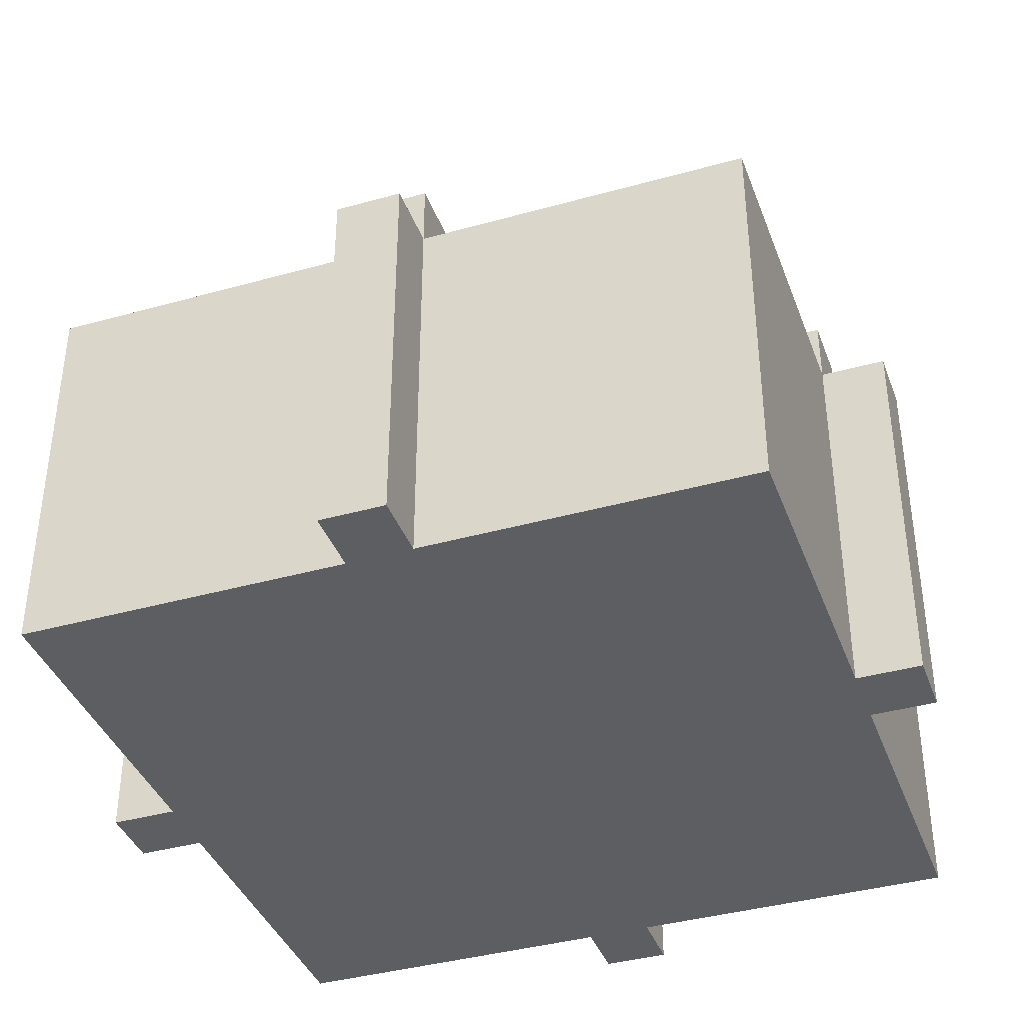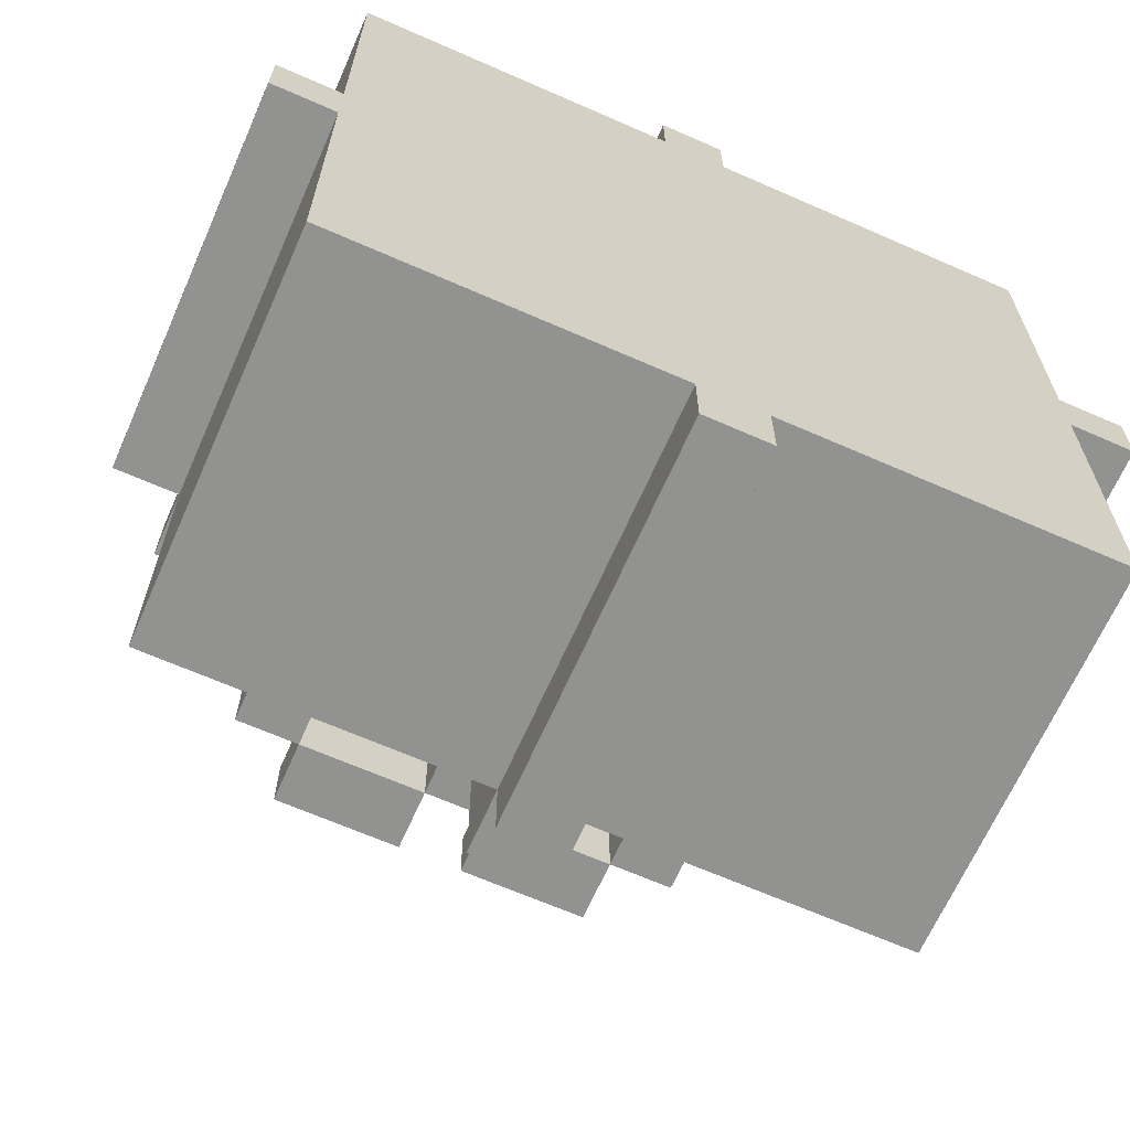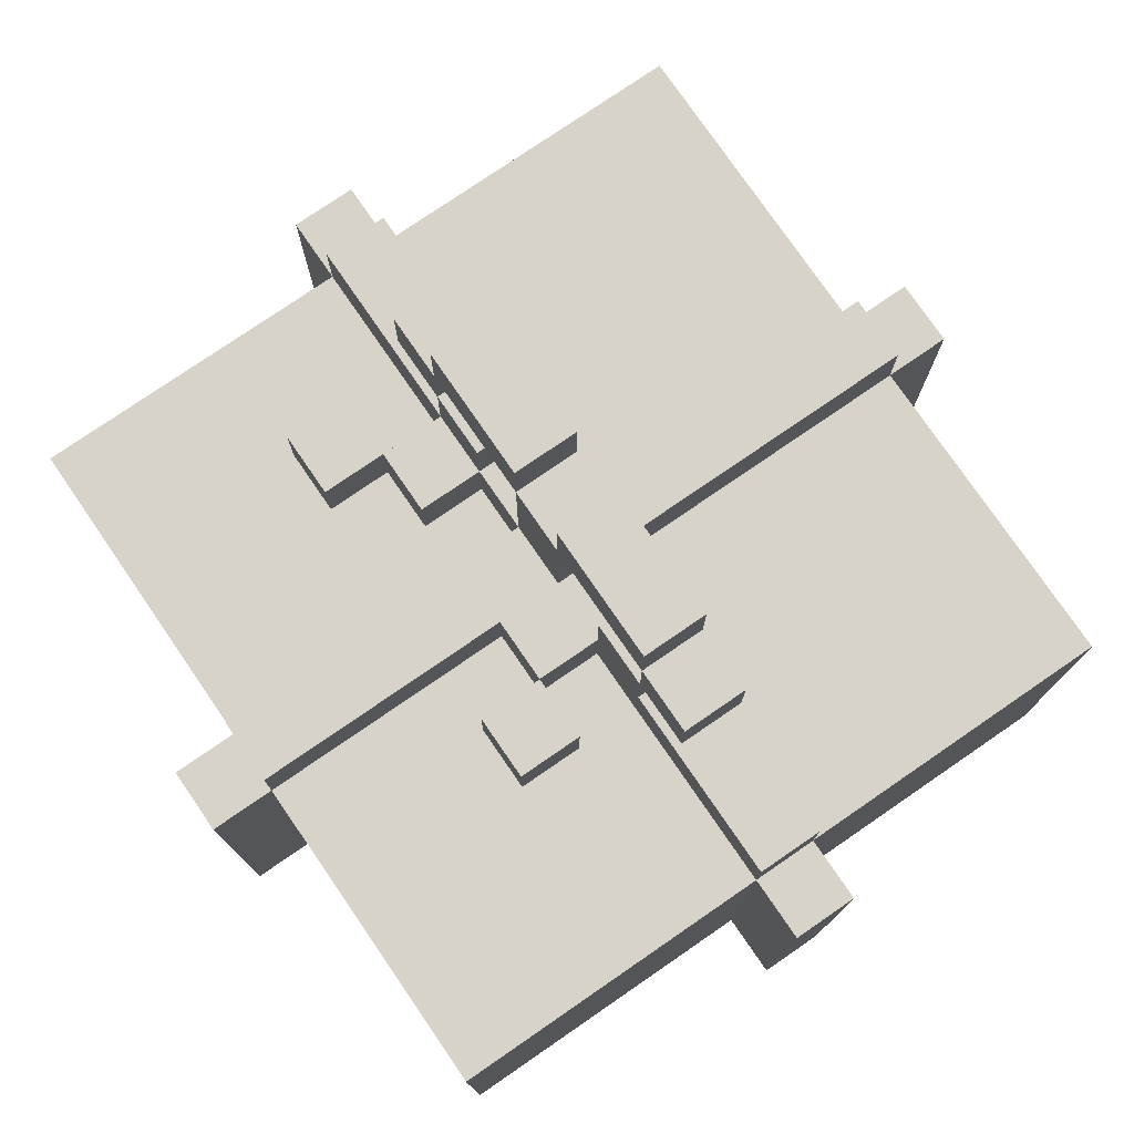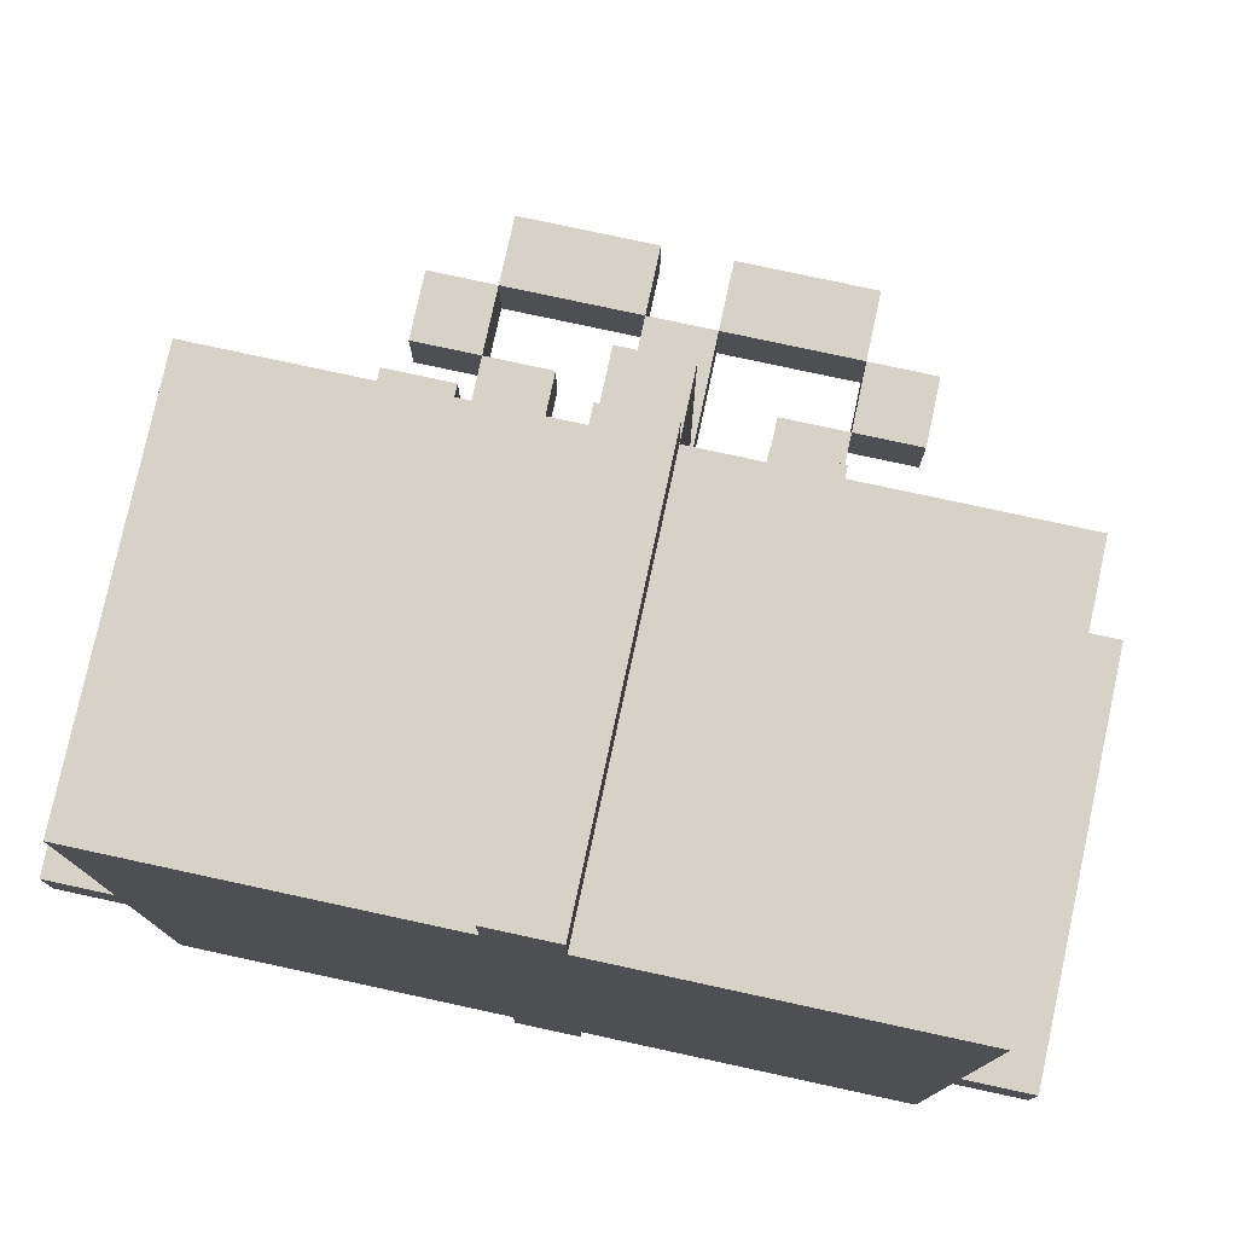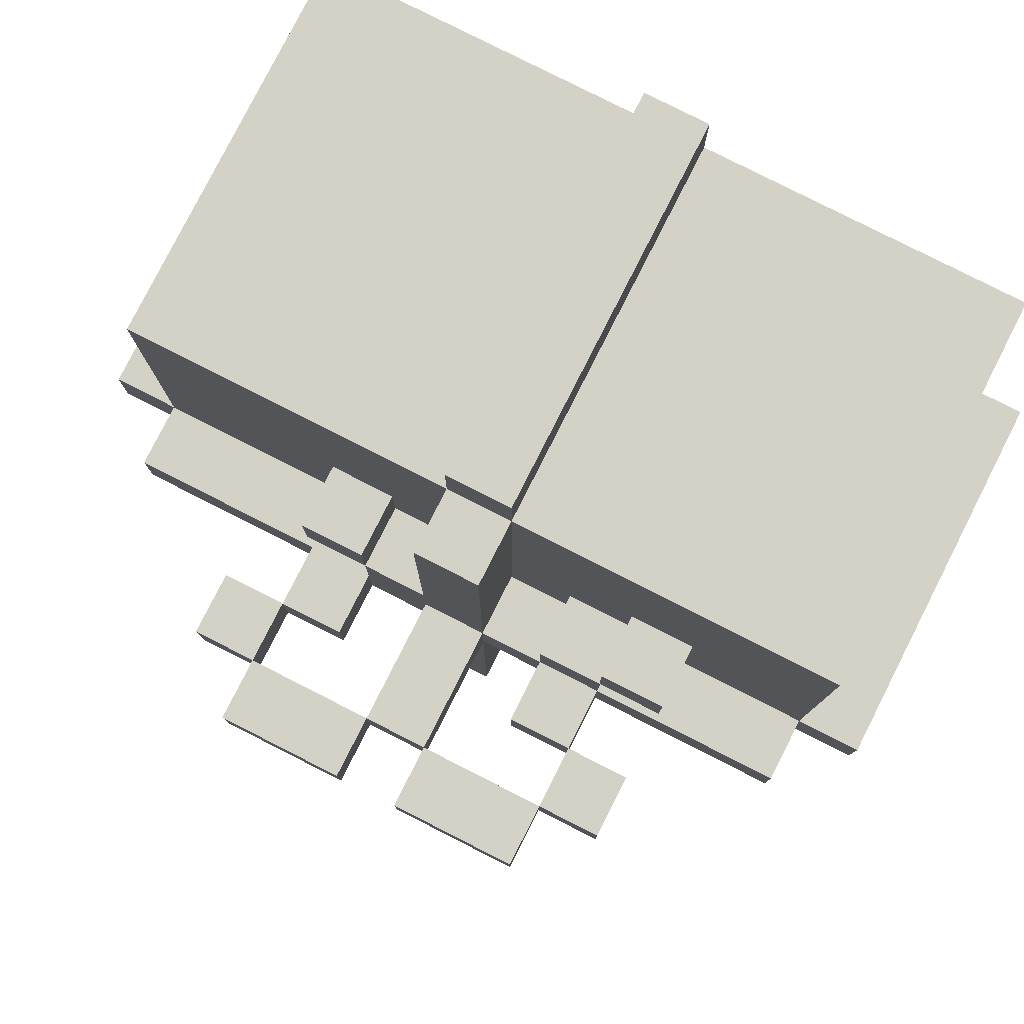
<metadata>
{"format":"obj","ext":"obj","renderer":"f3d","projection":"perspective","resolution":1024,"background":"white","views":[{"elev":-39.1,"azim":-160.7,"up":"+Y"},{"elev":-66.3,"azim":-23.8,"up":"+Z"},{"elev":77.1,"azim":55.5,"up":"+Y"},{"elev":77.9,"azim":12.2,"up":"+Z"},{"elev":79.8,"azim":-153.1,"up":"+Z"}]}
</metadata>
<code>
g PackofPaper
v -6 0 2
v -6 0 1
v -6 6 2
v -6 6 1
v -5 0 7
v -5 0 2
v -5 0 1
v -5 0 -4
v -5 1 -0
v -5 1 -4
v -5 2 5
v -5 2 3
v -5 2 -0
v -5 2 -4
v -5 3 5
v -5 3 3
v -5 4 7
v -5 4 5
v -5 4 -0
v -5 4 -3
v -5 5 7
v -5 5 5
v -5 5 -0
v -5 5 -3
v -5 6 7
v -5 6 2
v -5 6 1
v -5 6 -4
v -5 7 2
v -5 7 1
v -3 6 4
v -3 6 3
v -3 7 4
v -3 7 3
v -3 8 2
v -3 8 1
v -3 9 2
v -3 9 1
v -2 6 3
v -2 6 2
v -2 7 3
v -2 7 2
v -2 7 1
v -2 8 2
v -2 8 1
v -2 9 2
v -2 9 1
v -2 10 2
v -2 10 1
v 0 0 8
v 0 0 7
v 0 0 -4
v 0 0 -5
v 0 1 7
v 0 2 7
v 0 6 8
v 0 6 7
v 0 6 2
v 0 6 1
v 0 6 -0
v 0 6 -3
v 0 6 -4
v 0 6 -5
v 0 7 7
v 0 7 2
v 0 7 1
v 0 7 -4
v 0 9 2
v 0 9 1
v 1 9 2
v 1 9 1
v 1 10 2
v 1 10 1
v 2 6 4
v 2 6 3
v 2 7 4
v 2 7 3
v 2 7 2
v 2 7 1
v 2 8 2
v 2 8 1
v 3 8 2
v 3 8 1
v 3 9 2
v 3 9 1
v -2 6 4
v -2 6 3
v -2 7 4
v -2 7 3
v -2 8 2
v -2 8 1
v -2 9 2
v -2 9 1
v -1 6 3
v -1 6 2
v -1 7 3
v -1 7 2
v -1 7 1
v -1 8 2
v -1 8 1
v 0 9 2
v 0 9 1
v 0 10 2
v 0 10 1
v 1 0 8
v 1 0 7
v 1 0 -4
v 1 0 -5
v 1 1 -4
v 1 2 7
v 1 2 -4
v 1 3 7
v 1 4 -4
v 1 5 -4
v 1 6 8
v 1 6 7
v 1 6 3
v 1 6 1
v 1 6 -0
v 1 6 -3
v 1 6 -4
v 1 6 -5
v 1 7 7
v 1 7 3
v 1 7 2
v 1 7 1
v 1 7 -4
v 1 9 2
v 1 9 1
v 2 6 3
v 2 6 2
v 2 7 3
v 2 7 2
v 3 6 4
v 3 6 3
v 3 7 4
v 3 7 3
v 3 7 2
v 3 7 1
v 3 8 2
v 3 8 1
v 3 9 2
v 3 9 1
v 3 10 2
v 3 10 1
v 4 8 2
v 4 8 1
v 4 9 2
v 4 9 1
v 6 0 7
v 6 0 2
v 6 0 1
v 6 0 -1
v 6 0 -3
v 6 0 -4
v 6 1 5
v 6 1 2
v 6 1 -1
v 6 1 -3
v 6 2 5
v 6 2 2
v 6 3 1
v 6 3 -3
v 6 4 6
v 6 4 3
v 6 4 1
v 6 4 -3
v 6 5 6
v 6 5 3
v 6 6 7
v 6 6 2
v 6 6 1
v 6 6 -4
v 6 7 2
v 6 7 1
v 7 0 2
v 7 0 1
v 7 6 2
v 7 6 1
v 0 0 8
v 0 6 8
v 1 0 8
v 1 6 8
v -5 0 7
v -5 4 7
v -5 5 7
v -5 6 7
v -3 1 7
v -3 2 7
v -1 4 7
v -1 5 7
v 0 0 7
v 0 1 7
v 0 2 7
v 0 6 7
v 0 7 7
v 1 0 7
v 1 2 7
v 1 3 7
v 1 6 7
v 1 7 7
v 2 4 7
v 2 5 7
v 4 2 7
v 4 3 7
v 5 4 7
v 5 5 7
v 6 0 7
v 6 6 7
v -3 6 4
v -3 7 4
v -2 6 4
v -2 7 4
v 2 6 4
v 2 7 4
v 3 6 4
v 3 7 4
v -2 6 3
v -2 7 3
v -1 6 3
v -1 7 3
v 1 6 3
v 1 7 3
v 2 6 3
v 2 7 3
v -6 0 2
v -6 6 2
v -5 0 2
v -5 6 2
v -5 7 2
v -4 6 2
v -3 6 2
v -3 8 2
v -3 9 2
v -2 6 2
v -2 7 2
v -2 8 2
v -2 9 2
v -2 10 2
v -1 6 2
v -1 7 2
v -1 8 2
v 0 6 2
v 0 7 2
v 0 9 2
v 0 10 2
v 1 7 2
v 1 9 2
v 1 10 2
v 2 6 2
v 2 7 2
v 2 8 2
v 3 6 2
v 3 7 2
v 3 8 2
v 3 9 2
v 3 10 2
v 4 6 2
v 4 8 2
v 4 9 2
v 5 6 2
v 6 0 2
v 6 1 2
v 6 2 2
v 6 6 2
v 6 7 2
v 7 0 2
v 7 6 2
v -3 6 3
v -3 7 3
v -2 6 3
v -2 7 3
v 2 6 3
v 2 7 3
v 3 6 3
v 3 7 3
v -6 0 1
v -6 6 1
v -5 0 1
v -5 6 1
v -5 7 1
v -4 6 1
v -3 6 1
v -3 8 1
v -3 9 1
v -2 7 1
v -2 8 1
v -2 9 1
v -2 10 1
v -1 7 1
v -1 8 1
v 0 6 1
v 0 7 1
v 0 9 1
v 0 10 1
v 1 6 1
v 1 7 1
v 1 9 1
v 1 10 1
v 2 7 1
v 2 8 1
v 3 7 1
v 3 8 1
v 3 9 1
v 3 10 1
v 4 8 1
v 4 9 1
v 6 0 1
v 6 3 1
v 6 4 1
v 6 6 1
v 6 7 1
v 7 0 1
v 7 6 1
v -5 0 -4
v -5 1 -4
v -5 2 -4
v -5 6 -4
v -4 1 -4
v -4 2 -4
v -3 3 -4
v -3 4 -4
v -1 3 -4
v -1 4 -4
v 0 0 -4
v 0 6 -4
v 0 7 -4
v 1 0 -4
v 1 1 -4
v 1 2 -4
v 1 4 -4
v 1 5 -4
v 1 6 -4
v 1 7 -4
v 4 1 -4
v 4 2 -4
v 5 4 -4
v 5 5 -4
v 6 0 -4
v 6 6 -4
v 0 0 -5
v 0 6 -5
v 1 0 -5
v 1 6 -5
v 0 0 8
v 1 0 8
v -5 0 7
v 0 0 7
v 1 0 7
v 6 0 7
v -6 0 2
v -5 0 2
v 6 0 2
v 7 0 2
v -6 0 1
v -5 0 1
v 6 0 1
v 7 0 1
v 5 0 -1
v 6 0 -1
v 5 0 -3
v 6 0 -3
v -5 0 -4
v 0 0 -4
v 1 0 -4
v 6 0 -4
v 0 0 -5
v 1 0 -5
v -3 8 2
v -2 8 2
v 3 8 2
v 4 8 2
v -3 8 1
v -2 8 1
v 3 8 1
v 4 8 1
v -2 9 2
v 0 9 2
v 1 9 2
v 3 9 2
v -2 9 1
v 0 9 1
v 1 9 1
v 3 9 1
v 0 6 8
v 1 6 8
v -5 6 7
v 0 6 7
v 1 6 7
v 6 6 7
v -4 6 6
v -3 6 6
v -2 6 6
v -1 6 6
v 2 6 6
v 3 6 6
v 4 6 6
v 5 6 6
v -3 6 4
v -2 6 4
v 2 6 4
v 3 6 4
v -3 6 3
v -2 6 3
v -1 6 3
v 1 6 3
v 2 6 3
v 3 6 3
v -6 6 2
v -5 6 2
v -4 6 2
v -3 6 2
v -2 6 2
v -1 6 2
v 0 6 2
v 2 6 2
v 3 6 2
v 4 6 2
v 5 6 2
v 6 6 2
v 7 6 2
v -6 6 1
v -5 6 1
v -4 6 1
v -3 6 1
v 0 6 1
v 1 6 1
v 6 6 1
v 7 6 1
v -1 6 -0
v 0 6 -0
v 1 6 -0
v 5 6 -0
v -4 6 -3
v -3 6 -3
v -1 6 -3
v 0 6 -3
v 1 6 -3
v 5 6 -3
v -5 6 -4
v 0 6 -4
v 1 6 -4
v 6 6 -4
v 0 6 -5
v 1 6 -5
v 0 7 7
v 1 7 7
v -3 7 4
v -2 7 4
v 2 7 4
v 3 7 4
v -3 7 3
v -2 7 3
v -1 7 3
v 1 7 3
v 2 7 3
v 3 7 3
v -5 7 2
v -2 7 2
v -1 7 2
v 0 7 2
v 1 7 2
v 2 7 2
v 3 7 2
v 6 7 2
v -5 7 1
v -2 7 1
v -1 7 1
v 0 7 1
v 1 7 1
v 2 7 1
v 3 7 1
v 6 7 1
v 0 7 -4
v 1 7 -4
v -2 8 2
v -1 8 2
v 2 8 2
v 3 8 2
v -2 8 1
v -1 8 1
v 2 8 1
v 3 8 1
v -3 9 2
v -2 9 2
v 0 9 2
v 1 9 2
v 3 9 2
v 4 9 2
v -3 9 1
v -2 9 1
v 0 9 1
v 1 9 1
v 3 9 1
v 4 9 1
v -2 10 2
v 0 10 2
v 1 10 2
v 3 10 2
v -2 10 1
v 0 10 1
v 1 10 1
v 3 10 1
f 3 2 1
f 4 2 3
f 9 8 7
f 10 8 9
f 11 6 5
f 12 6 11
f 13 9 7
f 13 10 9
f 14 10 13
f 15 12 11
f 15 11 5
f 16 6 12
f 16 12 15
f 17 15 5
f 17 16 15
f 18 16 17
f 19 14 13
f 19 13 7
f 20 14 19
f 21 18 17
f 22 16 18
f 22 18 21
f 23 19 7
f 23 20 19
f 24 14 20
f 24 20 23
f 25 22 21
f 26 6 16
f 26 22 25
f 26 16 22
f 27 23 7
f 27 24 23
f 28 14 24
f 28 24 27
f 29 27 26
f 30 27 29
f 33 32 31
f 34 32 33
f 37 36 35
f 38 36 37
f 41 40 39
f 42 40 41
f 44 43 42
f 45 43 44
f 48 47 46
f 49 47 48
f 54 51 50
f 55 54 50
f 56 55 50
f 57 55 56
f 62 53 52
f 63 53 62
f 64 58 57
f 65 58 64
f 66 61 60
f 66 62 61
f 66 60 59
f 67 62 66
f 68 66 65
f 69 66 68
f 72 71 70
f 73 71 72
f 76 75 74
f 77 75 76
f 80 79 78
f 81 79 80
f 84 83 82
f 85 83 84
f 86 87 88
f 88 87 89
f 90 91 92
f 92 91 93
f 94 95 96
f 96 95 97
f 97 98 99
f 99 98 100
f 101 102 103
f 103 102 104
f 107 108 109
f 105 106 110
f 109 108 111
f 105 110 112
f 111 108 113
f 113 108 114
f 105 112 115
f 115 112 116
f 114 108 121
f 121 108 122
f 116 117 123
f 123 117 124
f 119 120 126
f 120 121 126
f 118 119 126
f 126 121 127
f 125 126 128
f 128 126 129
f 130 131 132
f 132 131 133
f 134 135 136
f 136 135 137
f 138 139 140
f 140 139 141
f 142 143 144
f 144 143 145
f 146 147 148
f 148 147 149
f 150 151 156
f 156 151 157
f 152 153 158
f 153 154 158
f 154 155 159
f 158 154 159
f 156 157 160
f 150 156 160
f 160 157 161
f 152 158 162
f 158 159 162
f 159 155 163
f 162 159 163
f 160 161 164
f 150 160 164
f 164 161 165
f 162 163 166
f 163 155 167
f 166 163 167
f 150 164 168
f 164 165 168
f 165 161 169
f 168 165 169
f 150 168 170
f 168 169 170
f 169 161 171
f 170 169 171
f 166 167 172
f 167 155 173
f 172 167 173
f 171 172 174
f 174 172 175
f 176 177 178
f 178 177 179
f 182 181 180
f 183 181 182
f 188 185 184
f 189 185 188
f 190 186 185
f 190 185 189
f 191 187 186
f 191 186 190
f 192 188 184
f 193 189 188
f 193 188 192
f 194 190 189
f 194 189 193
f 194 191 190
f 195 187 191
f 195 191 194
f 200 196 195
f 201 196 200
f 202 200 199
f 203 200 202
f 204 199 198
f 204 198 197
f 205 202 199
f 205 199 204
f 206 203 202
f 206 202 205
f 206 205 204
f 207 200 203
f 207 203 206
f 208 206 204
f 208 204 197
f 208 207 206
f 209 200 207
f 209 207 208
f 212 211 210
f 213 211 212
f 216 215 214
f 217 215 216
f 220 219 218
f 221 219 220
f 224 223 222
f 225 223 224
f 228 227 226
f 229 227 228
f 231 230 229
f 232 230 231
f 235 230 232
f 236 230 235
f 237 234 233
f 238 234 237
f 241 237 236
f 242 237 241
f 243 241 240
f 244 241 243
f 245 239 238
f 246 239 245
f 247 245 244
f 248 245 247
f 253 251 250
f 253 252 251
f 254 252 253
f 255 252 254
f 256 249 248
f 257 249 256
f 258 254 253
f 259 256 255
f 260 256 259
f 261 254 258
f 265 254 261
f 266 254 265
f 267 264 263
f 267 263 262
f 267 265 264
f 268 265 267
f 269 270 271
f 271 270 272
f 273 274 275
f 275 274 276
f 277 278 279
f 279 278 280
f 280 281 282
f 282 281 283
f 283 281 286
f 284 285 287
f 287 285 288
f 283 286 290
f 286 287 290
f 290 287 291
f 283 290 292
f 292 290 293
f 288 289 294
f 294 289 295
f 293 294 297
f 297 294 298
f 296 297 300
f 296 300 302
f 300 301 302
f 302 301 303
f 298 299 304
f 304 299 305
f 303 304 306
f 306 304 307
f 296 302 311
f 311 302 312
f 309 310 313
f 308 309 313
f 310 311 313
f 313 311 314
f 315 316 319
f 316 317 319
f 317 318 320
f 319 317 320
f 319 320 321
f 320 318 321
f 321 318 322
f 319 321 323
f 321 322 323
f 322 318 324
f 323 322 324
f 315 319 325
f 319 323 325
f 323 324 325
f 324 318 326
f 325 324 326
f 326 327 333
f 333 327 334
f 328 329 335
f 329 330 335
f 330 331 336
f 335 330 336
f 331 332 337
f 336 331 337
f 335 336 337
f 332 333 338
f 337 332 338
f 335 337 339
f 328 335 339
f 337 338 339
f 338 333 340
f 339 338 340
f 341 342 343
f 343 342 344
f 348 346 345
f 349 346 348
f 352 348 347
f 352 350 349
f 352 349 348
f 353 350 352
f 355 352 351
f 356 353 352
f 356 352 355
f 357 354 353
f 357 353 356
f 358 354 357
f 359 357 356
f 360 357 359
f 361 359 356
f 361 360 359
f 362 360 361
f 363 361 356
f 363 362 361
f 364 362 363
f 365 362 364
f 366 362 365
f 367 365 364
f 368 365 367
f 373 370 369
f 374 370 373
f 375 372 371
f 376 372 375
f 381 378 377
f 382 378 381
f 383 380 379
f 384 380 383
f 385 386 388
f 388 386 389
f 387 388 391
f 391 388 392
f 392 388 393
f 393 388 394
f 389 390 395
f 395 390 396
f 396 390 397
f 397 390 398
f 391 392 399
f 392 393 399
f 393 394 400
f 399 393 400
f 389 395 401
f 395 396 401
f 396 397 402
f 401 396 402
f 391 399 403
f 400 394 404
f 394 388 405
f 404 394 405
f 389 401 406
f 406 401 407
f 402 397 408
f 387 391 410
f 391 403 411
f 410 391 411
f 403 404 412
f 411 403 412
f 412 404 413
f 405 388 414
f 414 388 415
f 407 408 416
f 408 397 417
f 416 408 417
f 397 398 418
f 417 397 418
f 398 390 419
f 418 398 419
f 419 390 420
f 409 410 422
f 422 410 423
f 420 421 428
f 428 421 429
f 425 426 430
f 430 426 431
f 427 428 432
f 432 428 433
f 423 424 434
f 424 425 434
f 425 430 435
f 434 425 435
f 430 431 436
f 435 430 436
f 436 431 437
f 432 433 438
f 433 428 439
f 438 433 439
f 434 435 440
f 436 437 440
f 423 434 440
f 435 436 440
f 440 437 441
f 438 439 442
f 439 428 443
f 442 439 443
f 441 442 444
f 444 442 445
f 448 449 452
f 452 449 453
f 446 447 455
f 450 451 456
f 456 451 457
f 453 454 459
f 459 454 460
f 455 456 461
f 446 455 461
f 461 456 462
f 462 456 463
f 458 459 466
f 466 459 467
f 460 461 468
f 468 461 469
f 462 463 470
f 470 463 471
f 464 465 472
f 472 465 473
f 469 470 474
f 474 470 475
f 476 477 480
f 480 477 481
f 478 479 482
f 482 479 483
f 484 485 490
f 490 485 491
f 486 487 492
f 492 487 493
f 488 489 494
f 494 489 495
f 496 497 500
f 500 497 501
f 498 499 502
f 502 499 503

</code>
